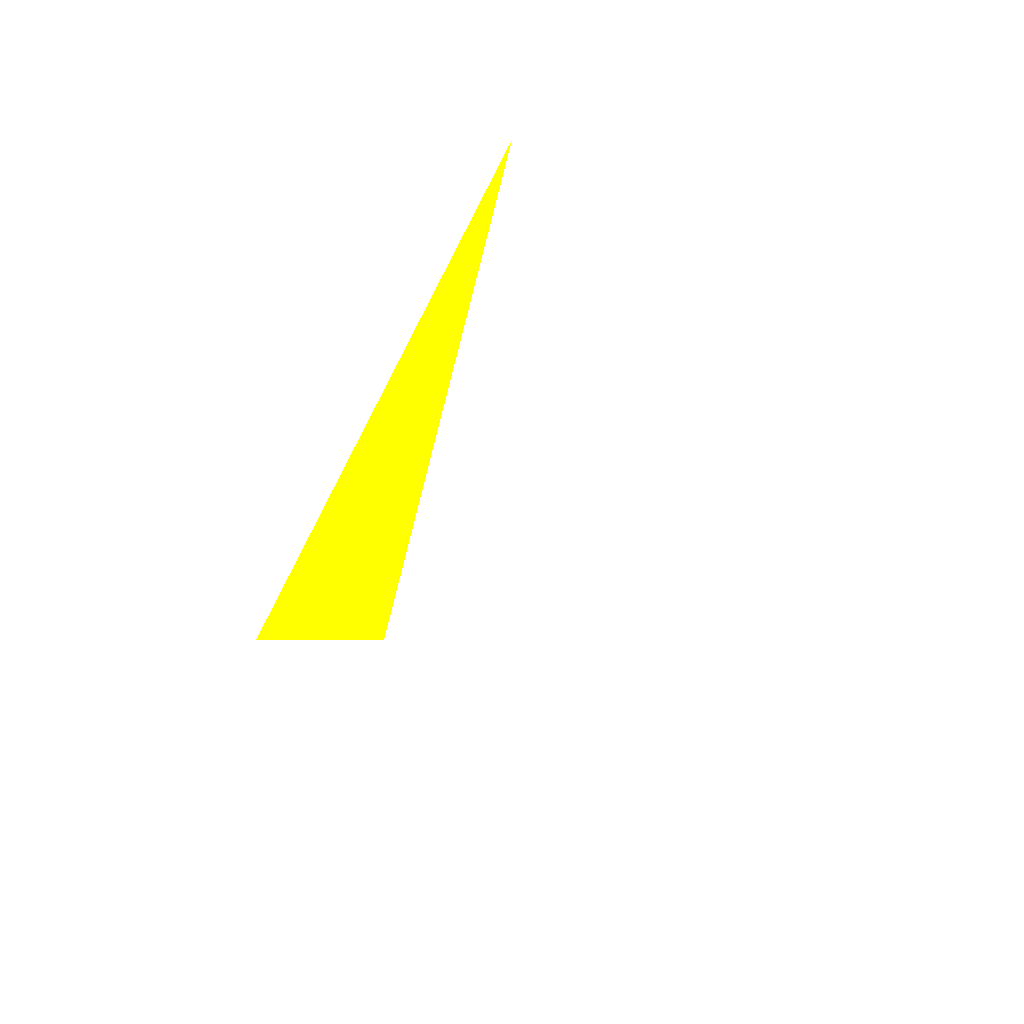
<metadata>
{"format":"obj","ext":"obj","renderer":"f3d","projection":"perspective","resolution":1024,"background":"white","views":[{"elev":-40.7,"azim":42.4,"up":"+Z"}]}
</metadata>
<code>
o geometry_0
v 6.125e+05 5.855e+06 664 1 1 0
v 6.125e+05 5.855e+06 664 1 1 0
v 6.125e+05 5.855e+06 664 1 1 0
f 3 1 2

</code>
